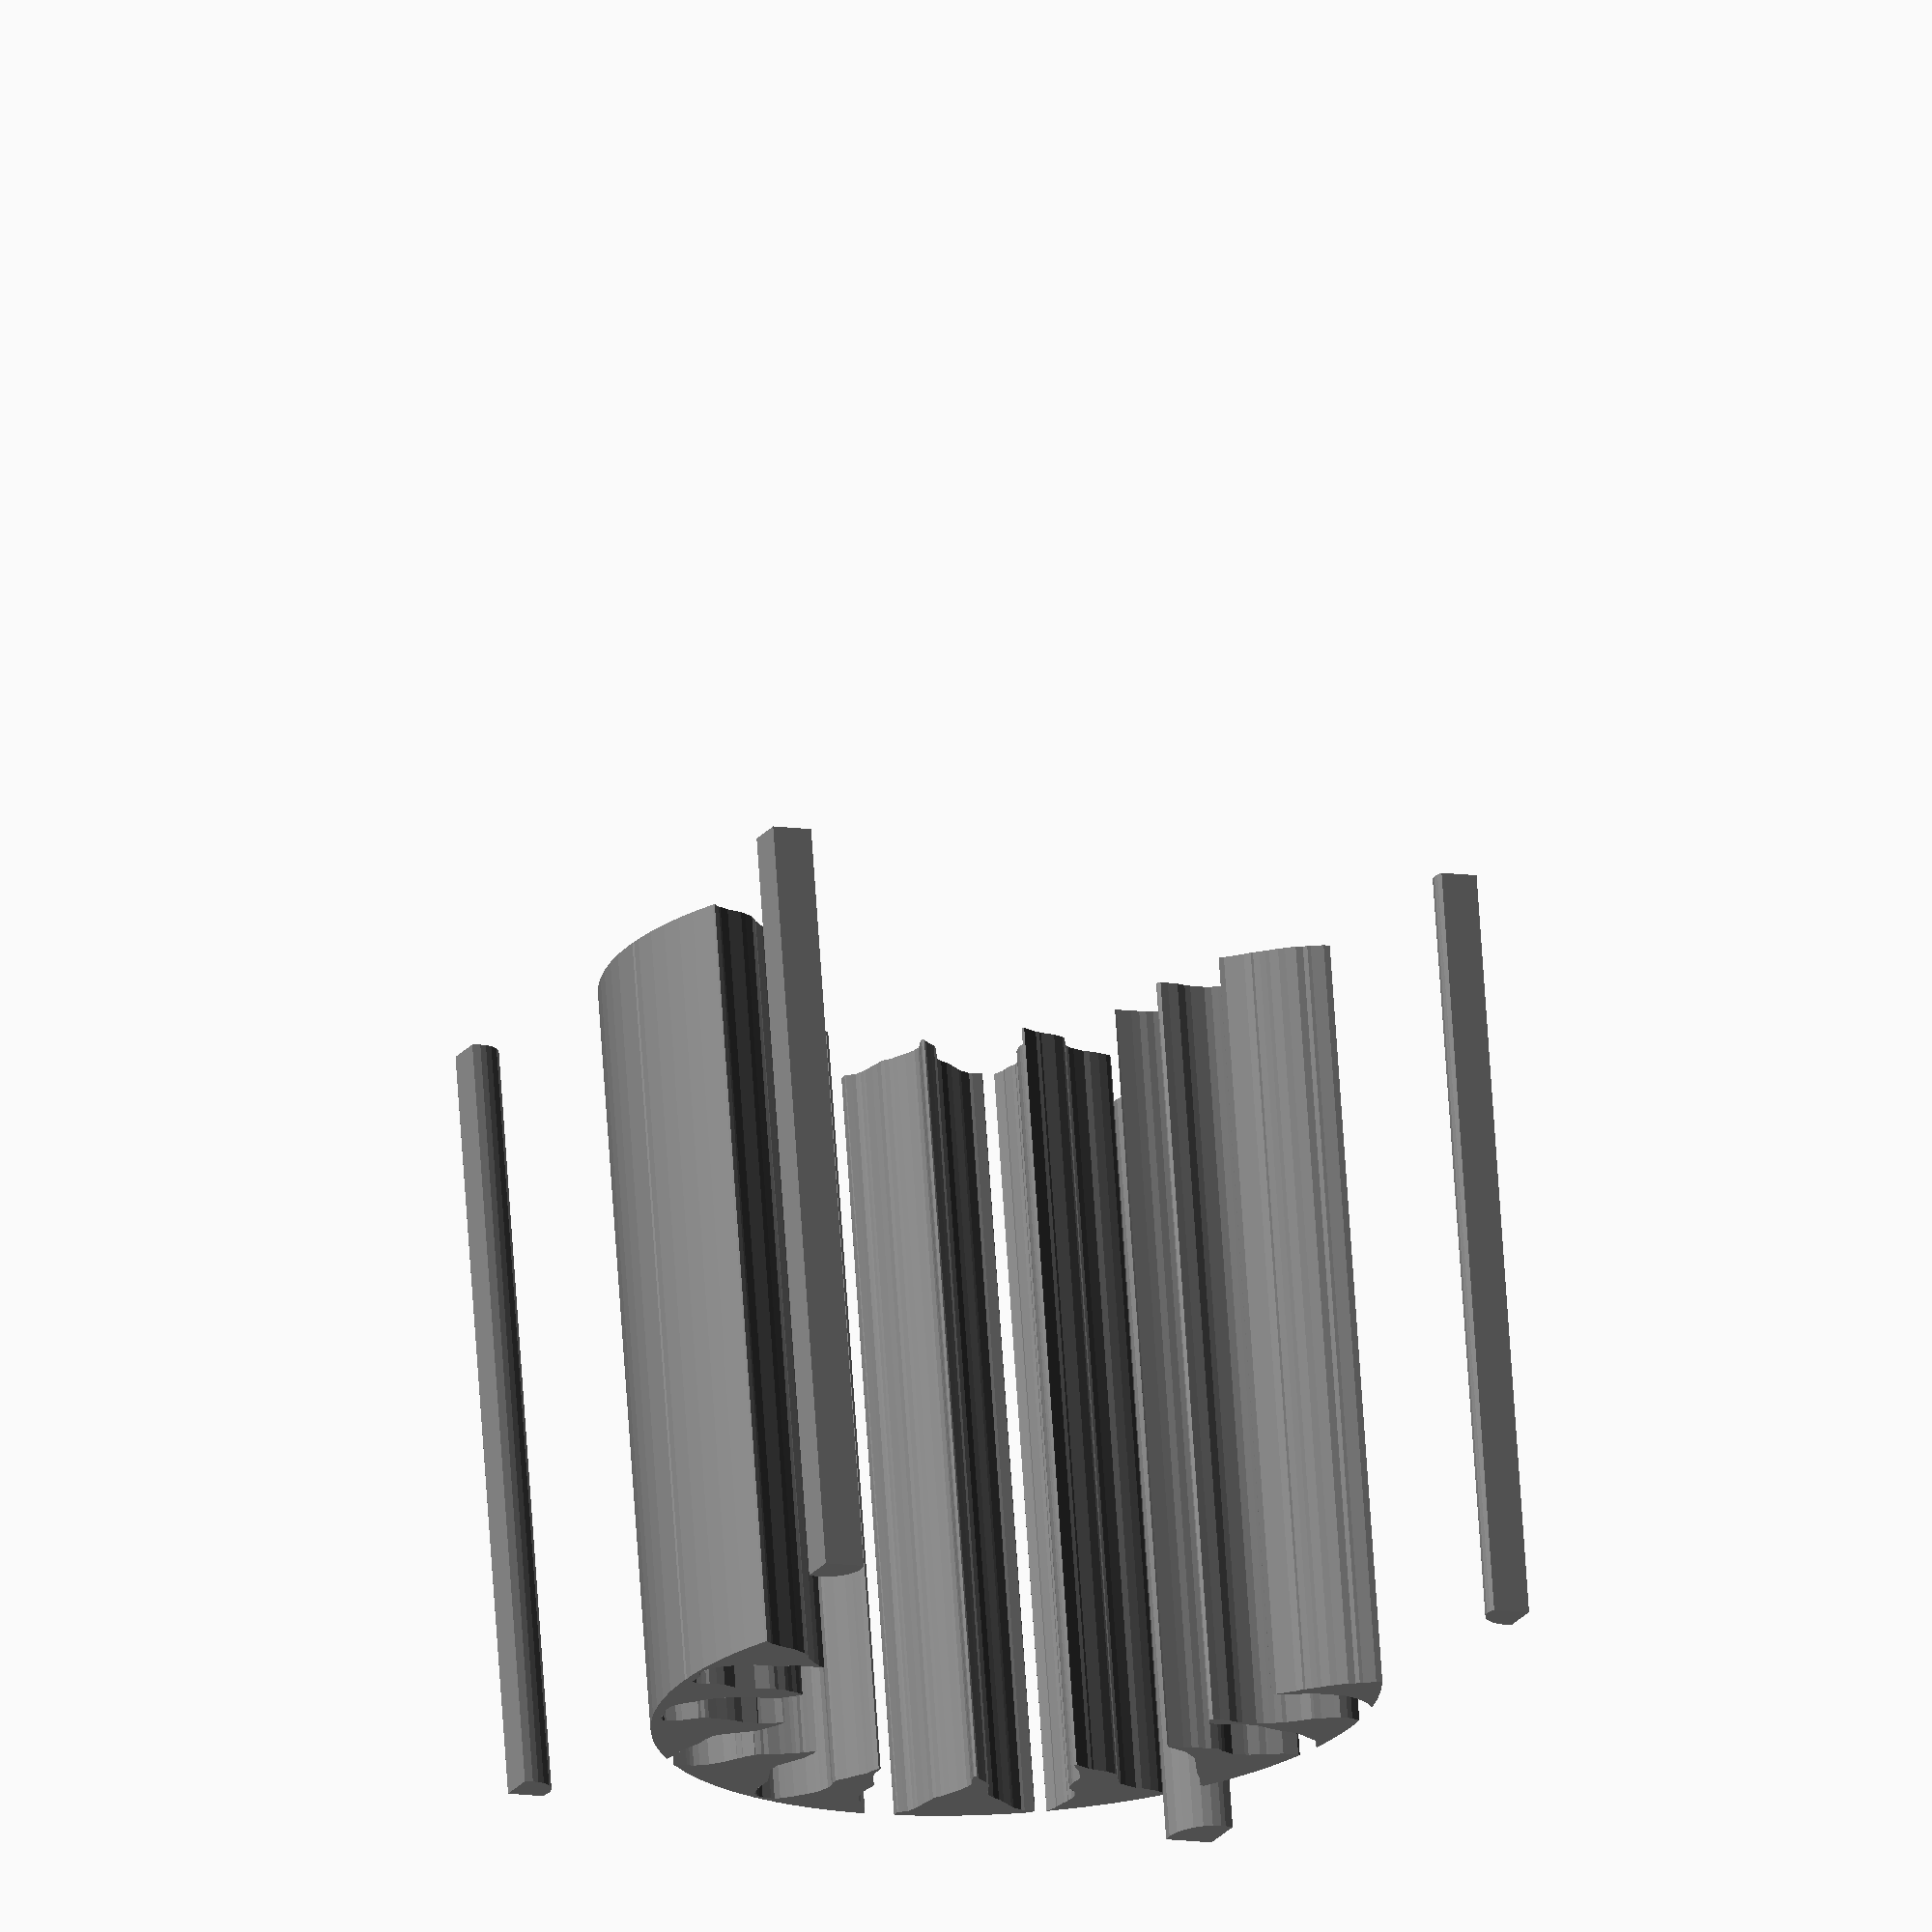
<openscad>
module mcBlue5_1()
{
 /* Generated by trace2scad version 20150415
    http://aggregate.org/MAKE/TRACE2SCAD/
    Optimized model has 537/3574 original points
 */
 color([0.5, 0.5, 0.5])
 assign(minx=0) /* polygon minx=0 */
 assign(miny=0) /* polygon miny=0 */
 assign(maxx=20000) /* polygon maxx=20000 */
 assign(maxy=20000) /* polygon maxy=20000 */
 assign(dx=maxx-minx)
 assign(dy=maxy-miny)
 assign(maxd=((dx>dy)?dx:dy))
 scale([1/maxd, 1/maxd, 1])
 translate([-minx-dx/2, -miny-dy/2, 0])
 linear_extrude(height=1, convexity=537)
 union() {
  union() {
   polygon([[0,19333],[0,18666],[218,18620],[346,18615],[568,18654],[793,18751],[1000,18918],[1172,19145],[1269,19368],[1327,19707],[1290,20000],[0,20000]], convexity=5);
   polygon([[19008,19969],[18999,19938],[18965,19720],[19002,19478],[19102,19263],[19243,19101],[19448,18971],[19623,18920],[19788,18905],[20000,18940],[20000,20000],[19017,20000]], convexity=6);
   polygon([[10063,19600],[10060,19595],[10110,19432],[10148,19350],[10190,19285],[10300,19078],[10545,18718],[10660,18584],[10700,18484],[10750,18415],[10797,18310],[10827,18137],[10852,17988],[10844,17728],[10815,17536],[10800,17339],[10875,17179],[10950,17087],[11063,16870],[11152,16658],[11180,16472],[11206,16398],[11213,15999],[11272,15990],[11345,16121],[11375,16229],[11405,16339],[11426,16433],[11560,16590],[11626,16693],[11754,16898],[11928,17113],[11970,17173],[11950,17393],[11913,17543],[11913,17768],[11970,17931],[12000,18026],[12056,18155],[12127,18249],[12217,18370],[12478,18626],[12647,18763],[12775,18862],[12906,18925],[13013,18917],[13263,18884],[13383,18825],[13471,18788],[13590,18665],[13610,18621],[13630,18581],[13670,18381],[13710,18236],[13715,17567],[13810,17292],[13865,17213],[13944,16937],[14037,16728],[14030,16423],[14020,16283],[13934,16138],[13859,16012],[13786,15875],[13599,15540],[13549,15333],[13516,15168],[13516,14920],[13656,15023],[13748,15085],[13803,15129],[13878,15153],[13970,15208],[14062,15250],[14226,15310],[14353,15360],[14646,15433],[14752,15485],[14823,15495],[14889,15525],[14969,15565],[14988,15565],[15075,15663],[15212,15810],[15210,15843],[15310,15942],[15310,15981],[15406,16102],[15523,16293],[15828,16582],[16044,16693],[16189,16750],[16285,16760],[16380,16763],[16755,16761],[16726,16809],[16185,17312],[15543,17817],[14875,18256],[14200,18623],[13473,18945],[12802,19179],[12234,19335],[11565,19472],[10990,19550],[10495,19590],[10066,19605]], convexity=17);
   union() {
    difference() {
     polygon([[9115,19562],[9078,19555],[8490,19482],[7800,19345],[7098,19150],[6503,18936],[6203,18808],[6136,18745],[6034,18735],[5745,18592],[5720,18441],[5735,18429],[6017,18442],[6098,18456],[6391,18318],[6490,18243],[6843,17929],[7054,17761],[7253,17654],[7515,17428],[7626,17213],[7710,17002],[7763,16833],[7812,16725],[7993,16471],[8141,16350],[8352,16183],[8465,16033],[8515,16084],[8505,16154],[8455,16337],[8403,16473],[8361,16548],[8320,16733],[8329,16948],[8359,17039],[8418,17248],[8435,17307],[8553,17555],[8617,17724],[8669,17818],[8759,17913],[8802,18038],[8816,18225],[8856,18464],[8893,18806],[8916,18888],[8935,19003],[8961,19067],[9000,19186],[9080,19235],[9211,19319],[9235,19343],[9223,19562],[9153,19569]], convexity=10);
     polygon([[8317,16453],[8318,16448],[8300,16453],[8316,16458]], convexity=5);
    }
   }
   polygon([[5369,18401],[5345,18388],[4603,17924],[3893,17386],[3313,16853],[2969,16495],[2986,16417],[3072,16294],[3206,16227],[3460,16150],[3741,16090],[3918,16083],[4269,15936],[4448,15848],[4594,15693],[4760,15378],[4884,15157],[4968,15078],[5260,14955],[5668,14865],[5738,14823],[5850,14803],[6236,14599],[6281,14573],[6330,14624],[6113,14943],[5965,15117],[5891,15260],[5800,15427],[5705,15658],[5733,15971],[5733,16080],[5701,16248],[5673,16380],[5619,16514],[5415,16682],[5290,16853],[5205,17093],[5199,17298],[5231,17434],[5215,17510],[5252,17624],[5280,17795],[5310,17974],[5295,18065],[5390,18368],[5408,18404],[5393,18414]], convexity=14);
   polygon([[17120,16336],[17109,16313],[17070,15993],[17041,15710],[16989,15428],[16885,15090],[16833,14973],[16818,14593],[16757,14360],[16692,14252],[16539,14108],[16271,13945],[15888,13712],[15742,13604],[15695,13538],[15603,13353],[15543,13251],[15463,13112],[15386,12953],[15372,12816],[15412,12824],[15584,12925],[15700,12965],[15868,13023],[15923,13042],[16006,13061],[16043,13045],[16480,13034],[16712,12965],[16944,12935],[17254,12913],[17497,12890],[17598,12899],[17691,12945],[17755,12957],[17965,13109],[18112,13218],[18245,13291],[18512,13335],[18568,13335],[18633,13303],[18728,13208],[18755,13123],[18783,12960],[18769,12782],[18879,12637],[18900,12392],[18887,12230],[18829,12058],[18648,11861],[18493,11740],[18250,11492],[18170,11412],[18014,11308],[17863,11248],[17712,11159],[17452,11072],[17243,11018],[16568,11013],[16433,10945],[16353,10934],[15895,10552],[15990,10483],[16118,10401],[16255,10364],[16387,10310],[16493,10274],[16712,10255],[16812,10229],[16966,10242],[17197,10310],[17323,10347],[17895,10338],[18268,10179],[18498,10163],[18713,10158],[18792,10190],[18921,10203],[19063,10210],[19220,10104],[19210,9787],[19208,9653],[19221,9601],[19330,9494],[19320,9236],[19255,9085],[19181,8958],[19094,8852],[18958,8736],[18748,8634],[18718,8629],[18633,8555],[18571,8535],[18425,8475],[18245,8435],[17569,8427],[17393,8382],[17216,8300],[17059,8270],[16672,8267],[16533,8295],[16300,8286],[16508,8149],[16712,7965],[17066,7594],[17147,7468],[17344,7222],[17605,7063],[17768,6970],[18218,6815],[18484,6677],[18541,6654],[18729,6490],[18768,6530],[19025,7235],[19180,7762],[19318,8378],[19415,8989],[19472,9650],[19469,9930],[19490,10000],[19449,10993],[19363,11656],[19227,12333],[19056,12963],[18841,13572],[18584,14168],[18215,14870],[17857,15441],[17378,16085],[17138,16360],[17130,16360]], convexity=25);
   polygon([[2199,15511],[2167,15478],[2145,15433],[2112,15385],[1844,14980],[1490,14328],[1175,13623],[939,12963],[835,12582],[893,12555],[1313,12565],[1666,12690],[1718,12710],[1894,12745],[2173,12850],[2276,12859],[2623,12868],[2888,12730],[2990,12688],[3146,12549],[3378,12515],[3528,12555],[3723,12571],[3898,12615],[4121,12624],[4534,12624],[4583,12621],[4537,12657],[4428,12715],[4226,12814],[3936,12949],[3559,13293],[3444,13443],[3287,13728],[3109,14088],[2952,14396],[2820,14643],[2609,14961],[2433,15323],[2400,15377],[2359,15498],[2313,15545],[2232,15545]], convexity=9);
   polygon([[670,11870],[665,11860],[580,11293],[520,10575],[509,10007],[536,9505],[781,9398],[928,9368],[1135,9354],[1265,9414],[1589,9559],[1757,9617],[1823,9646],[2023,9828],[2353,10049],[2455,10085],[2613,10175],[2739,10230],[2890,10300],[3077,10345],[3475,10338],[3643,10316],[3883,10233],[4163,10220],[4379,10200],[4436,10290],[4429,10360],[4344,10500],[4222,10585],[4073,10577],[3988,10549],[3680,10534],[3473,10486],[3423,10468],[3035,10464],[2840,10542],[2403,10709],[2304,10726],[2199,10780],[2023,10794],[1946,10819],[1838,10845],[1739,10865],[1639,10905],[1513,10975],[1425,11043],[1367,11090],[1257,11150],[1177,11190],[1084,11284],[1003,11289],[905,11405],[797,11597],[700,11858],[685,11880],[675,11880]], convexity=10);
   polygon([[682,8389],[678,8383],[825,7724],[1023,7078],[1252,6475],[1297,6365],[1466,6377],[1627,6440],[1783,6500],[1868,6522],[1960,6595],[2144,6640],[2376,6810],[2527,6908],[2706,7075],[2787,7131],[2913,7231],[3040,7346],[3095,7370],[3223,7526],[3626,7879],[3746,7931],[3742,7948],[3542,7926],[3254,7810],[3174,7795],[3040,7756],[2938,7715],[2866,7675],[2745,7675],[2663,7635],[2491,7627],[1808,7623],[1723,7655],[1558,7725],[1362,7805],[1187,7930],[1077,7992],[870,8158],[820,8238],[686,8395]], convexity=10);
   polygon([[55,1123],[13,1116],[0,1115],[0,0],[993,0],[1035,168],[1050,328],[1016,503],[918,718],[738,915],[558,1029],[308,1110],[98,1130]], convexity=6);
   polygon([[19638,1084],[19613,1080],[19440,1044],[19268,969],[19171,906],[19014,738],[18899,500],[18863,291],[18914,37],[18920,0],[20000,0],[20000,1034],[19790,1082],[19663,1089]], convexity=6);
  }
 }
}

module mcBlue5()
{
 /* all layers combined, scaled to within a 1mm cube */
 scale([1, 1, 1/1])
 difference() {
  union() {
   scale([1,1,2]) translate([0,0,-0.5]) mcBlue5_1();
  }
  translate([0,0,-2]) cube([2,2,4],center=true);
 }
}
mcBlue5();

</openscad>
<views>
elev=107.3 azim=24.3 roll=183.9 proj=o view=wireframe
</views>
